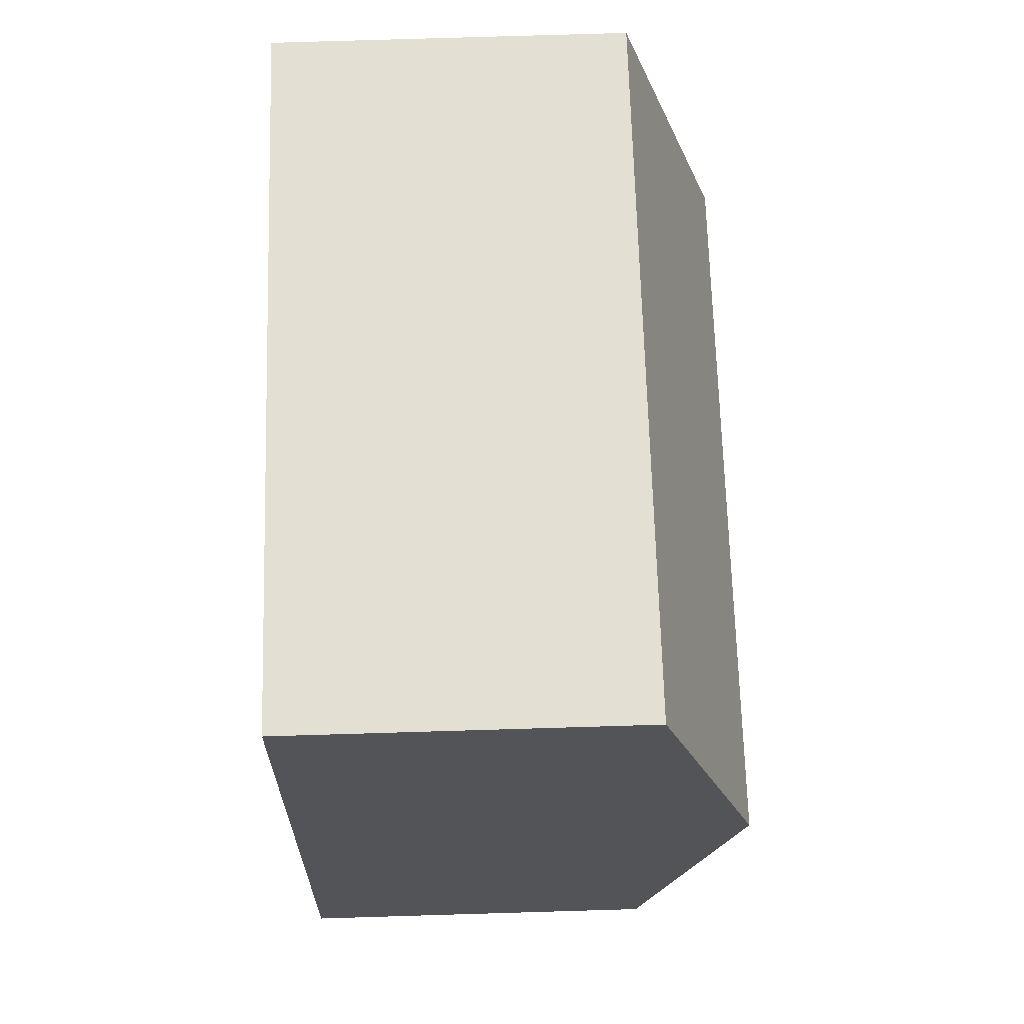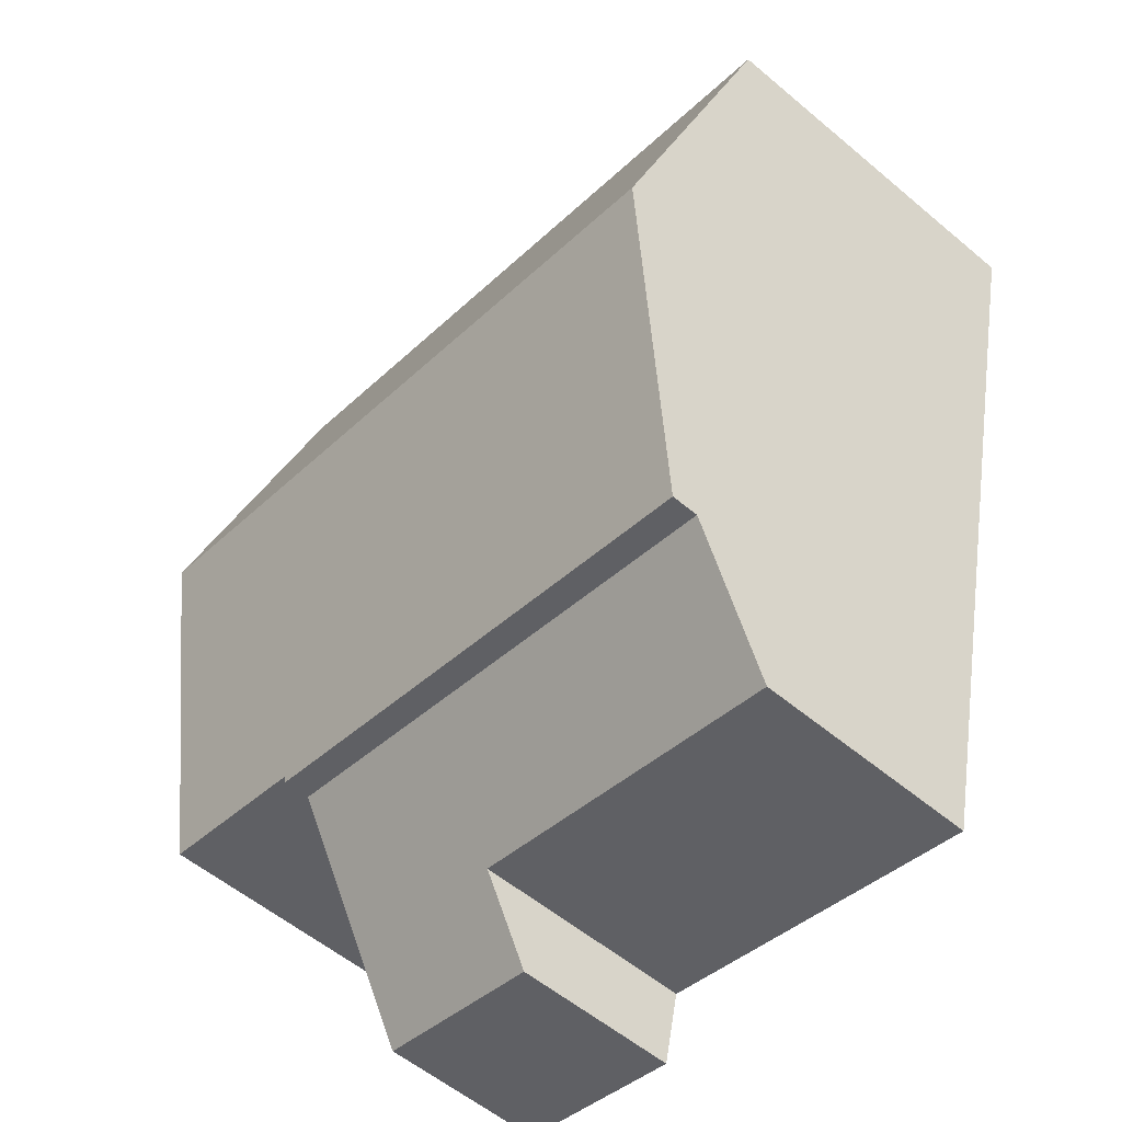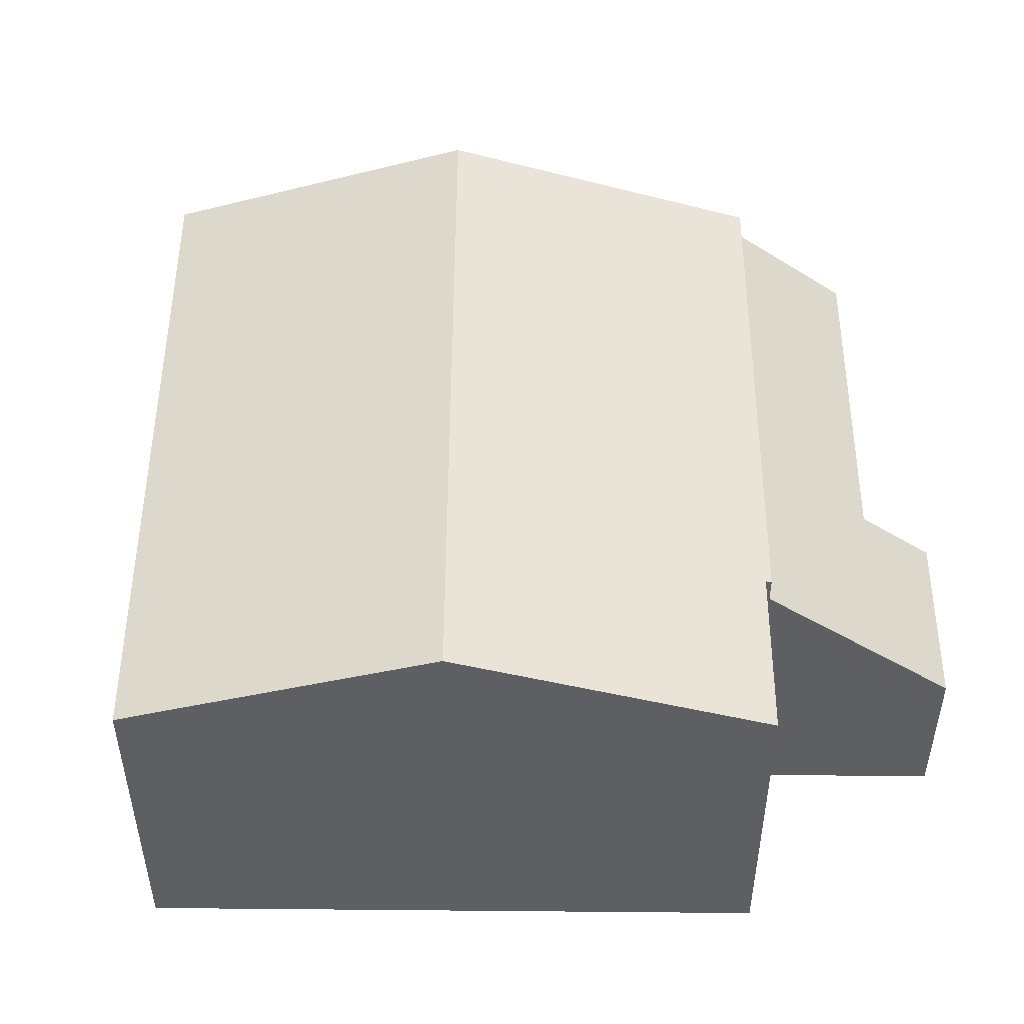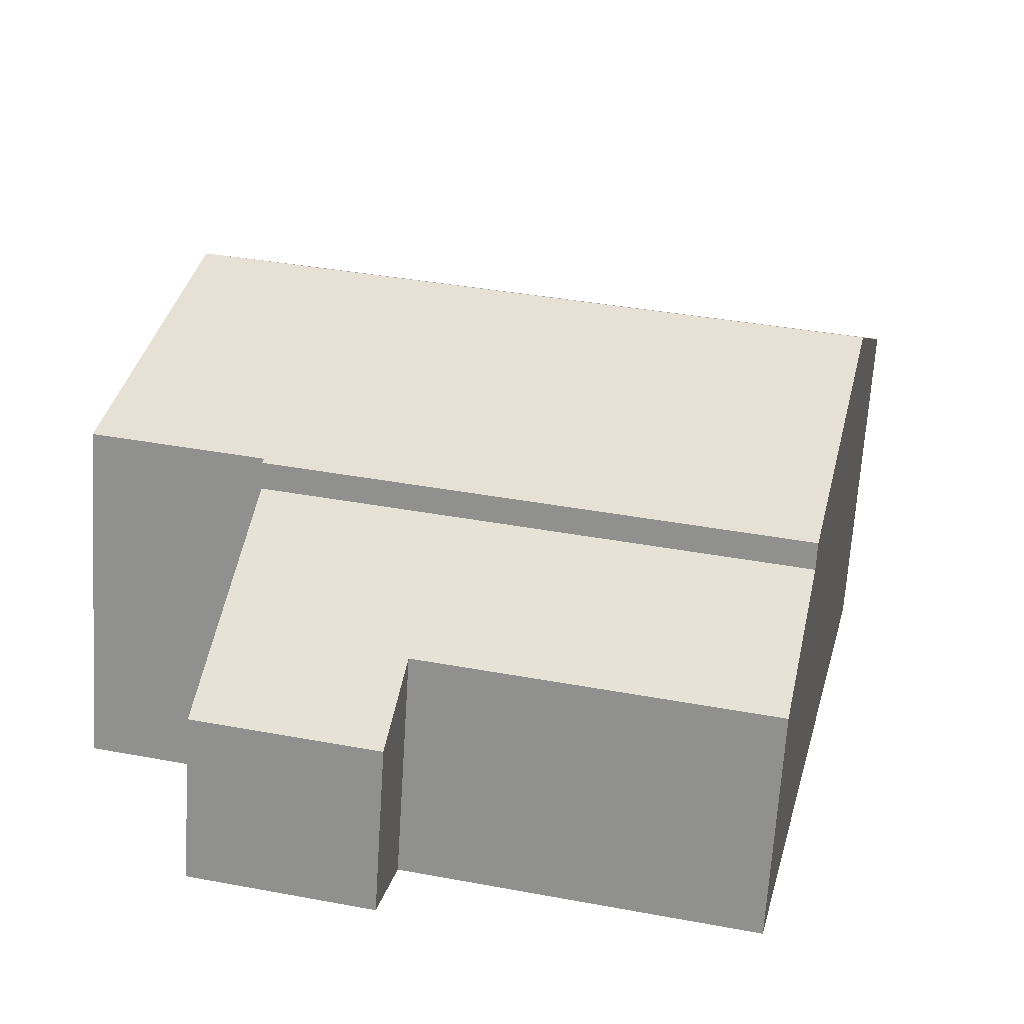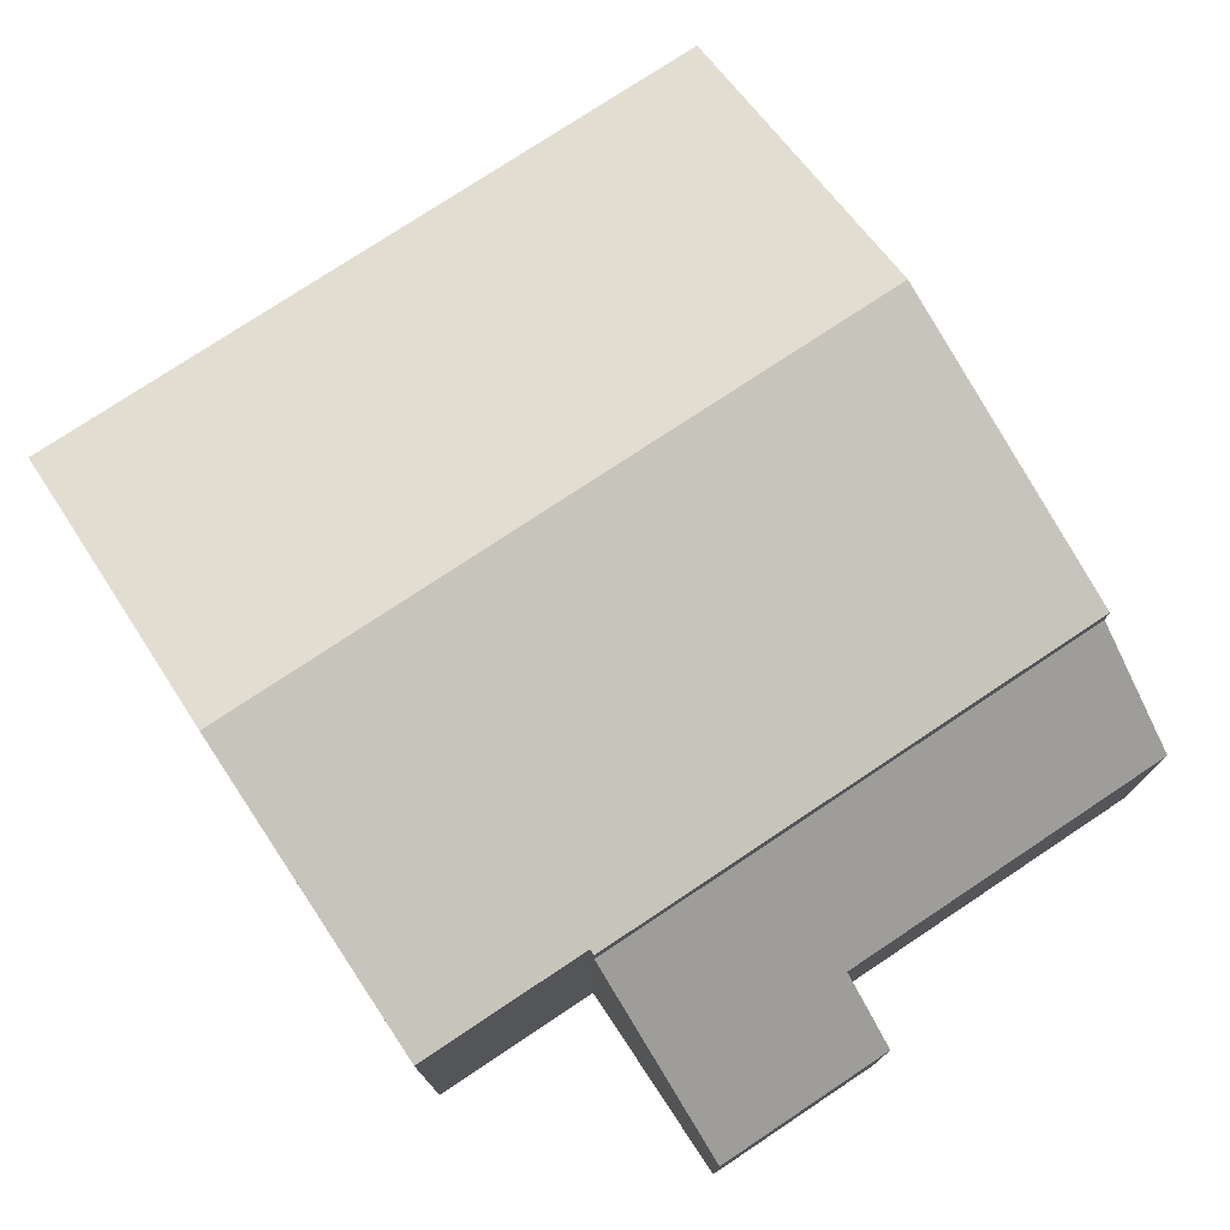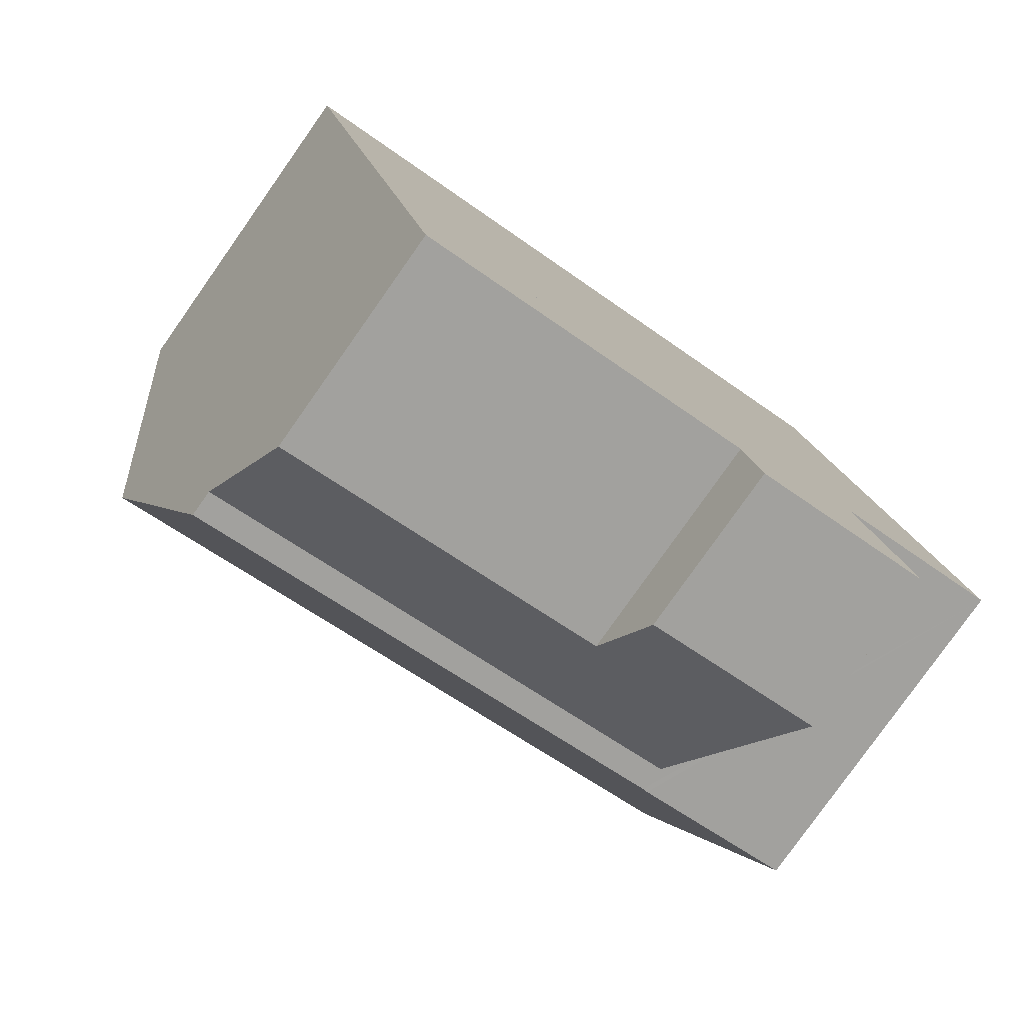
<metadata>
{"format":"obj","ext":"obj","renderer":"f3d","projection":"perspective","resolution":1024,"background":"white","views":[{"elev":79.5,"azim":88.3,"up":"+Z"},{"elev":-55.9,"azim":-131.4,"up":"+Z"},{"elev":49.7,"azim":77.3,"up":"+Y"},{"elev":-67.7,"azim":176.4,"up":"+Z"},{"elev":76.2,"azim":133.4,"up":"+Y"},{"elev":-79.5,"azim":-35.2,"up":"+Z"}]}
</metadata>
<code>
v  1.152 7.215 -5.004
v  10.81 5.588 -8.152
v  2.327 5.588 -10.11
v  10.78 5.619 -8.055
v  10.88 5.619 -8.033
v  13.56 5.619 -7.416
v  9.729 7.215 -3.029
v  12.38 7.215 -2.418
v  0 5.619 3.441e-16
v  8.577 5.619 1.975
v  11.4 5.89 1.73
v  11.2 5.619 2.58
v  11.2 -1.58e-16 2.58
v  13.56 4.541e-16 -7.416
v  11.4 -1.059e-16 1.73
v  12.38 1.481e-16 -2.418
v  10.78 4.932e-16 -8.055
v  10.81 4.992e-16 -8.152
v  10.88 4.919e-16 -8.033
v  2.327 6.188e-16 -10.11
v  1.152 3.064e-16 -5.004
v  0 0 0
v  8.577 -1.209e-16 1.975
v  2.327 5.155 -10.11
v  8.325 3.629 -10.78
v  2.776 3.628 -12.06
v  10.81 5.155 -8.152
v  11.53 2.685 -11.31
v  8.602 2.685 -11.99
v  11.53 6.926e-16 -11.31
v  8.602 7.339e-16 -11.99
v  8.325 6.6e-16 -10.78
v  2.776 7.383e-16 -12.06
g defaultobject
f 1 2 3
f 2 1 4
f 4 1 5
f 5 1 6
f 6 1 7
f 6 7 8
f 9 7 1
f 7 9 10
f 7 10 8
f 8 10 11
f 11 10 12
f 11 6 8
f 6 11 12
f 6 12 13
f 6 13 14
f 14 13 15
f 14 15 16
f 17 2 4
f 2 17 18
f 14 5 6
f 5 14 4
f 4 14 17
f 17 14 19
f 18 3 2
f 3 18 20
f 20 1 3
f 1 20 9
f 9 20 21
f 9 21 22
f 22 10 9
f 10 22 23
f 10 23 12
f 12 23 13
f 18 21 20
f 21 18 17
f 21 17 19
f 21 19 14
f 21 14 16
f 21 16 22
f 22 16 15
f 22 15 23
f 23 15 13
f 24 25 26
f 25 24 27
f 25 27 28
f 28 29 25
f 20 27 24
f 27 20 18
f 18 28 27
f 28 18 30
f 30 29 28
f 29 30 31
f 32 26 25
f 26 32 33
f 29 32 25
f 32 29 31
f 26 20 24
f 20 26 33
f 20 33 18
f 32 18 33
f 31 18 32
f 30 18 31

</code>
